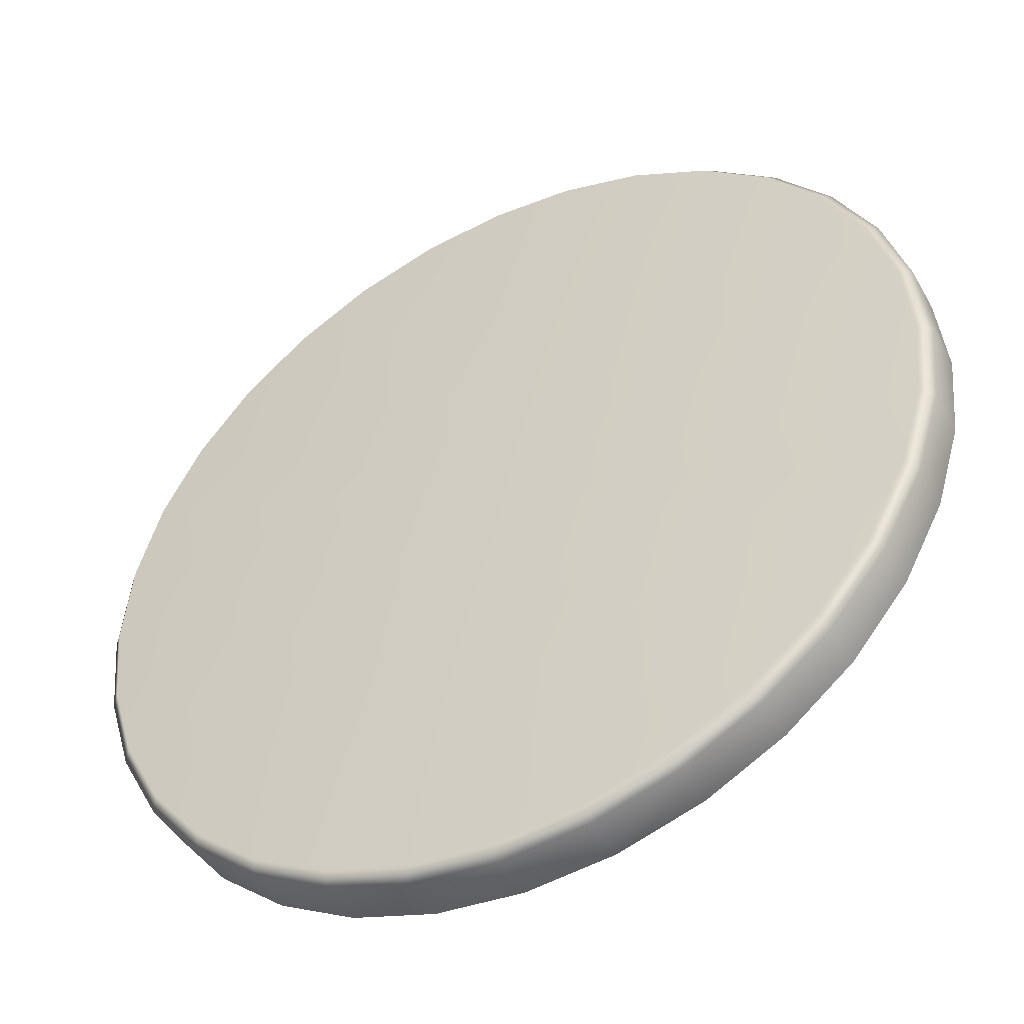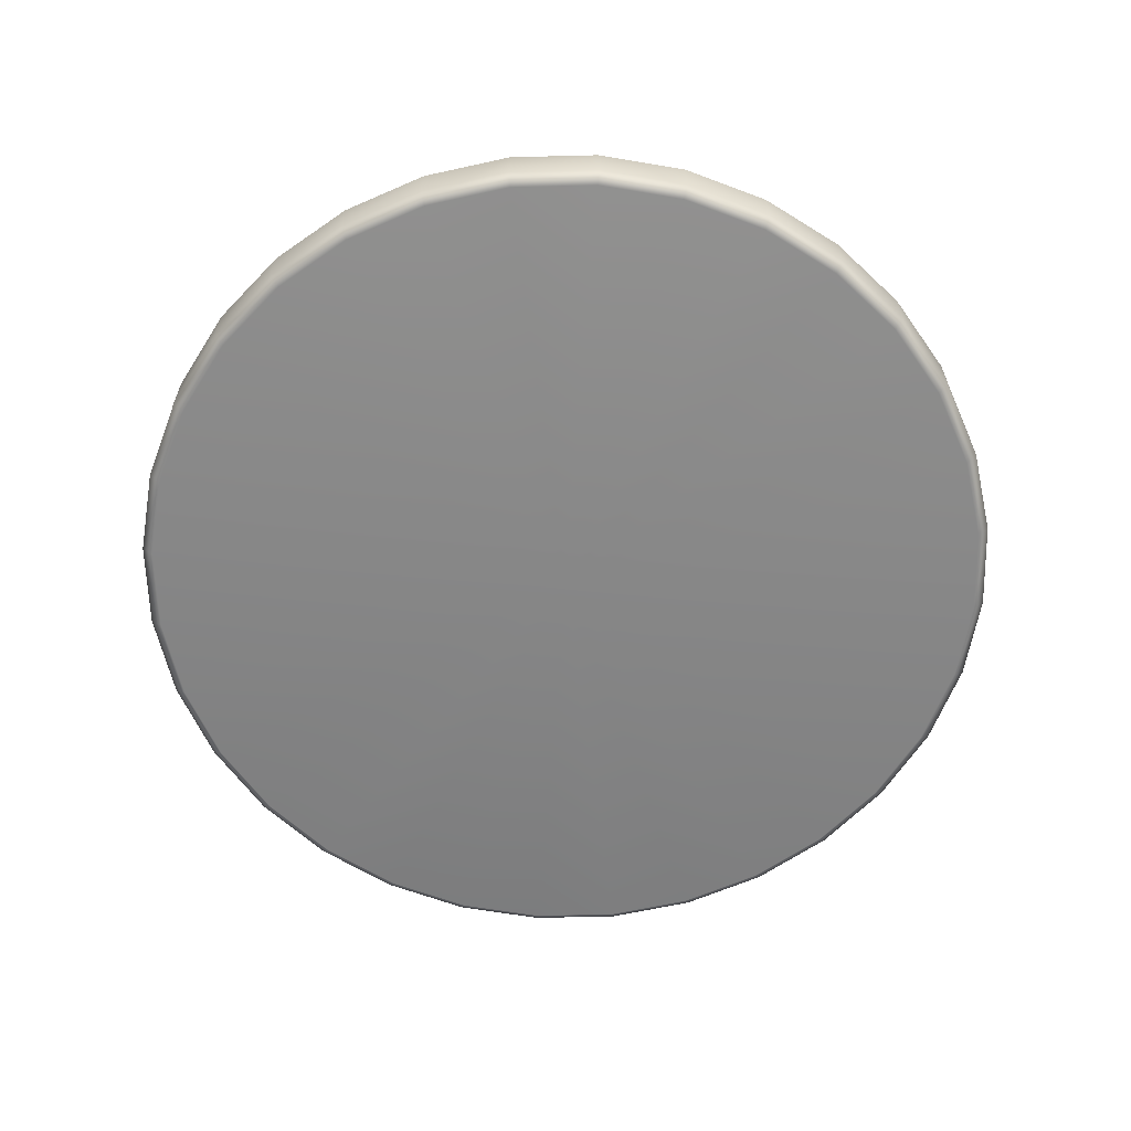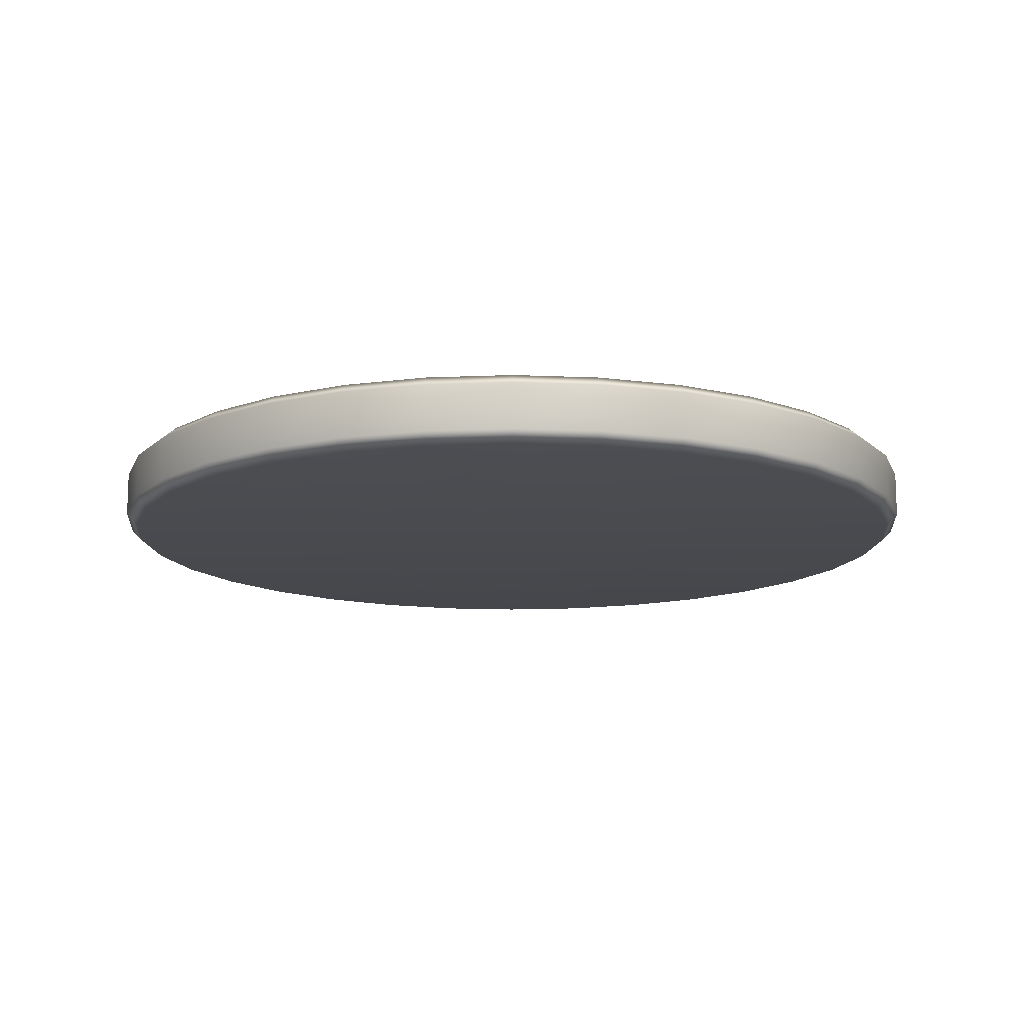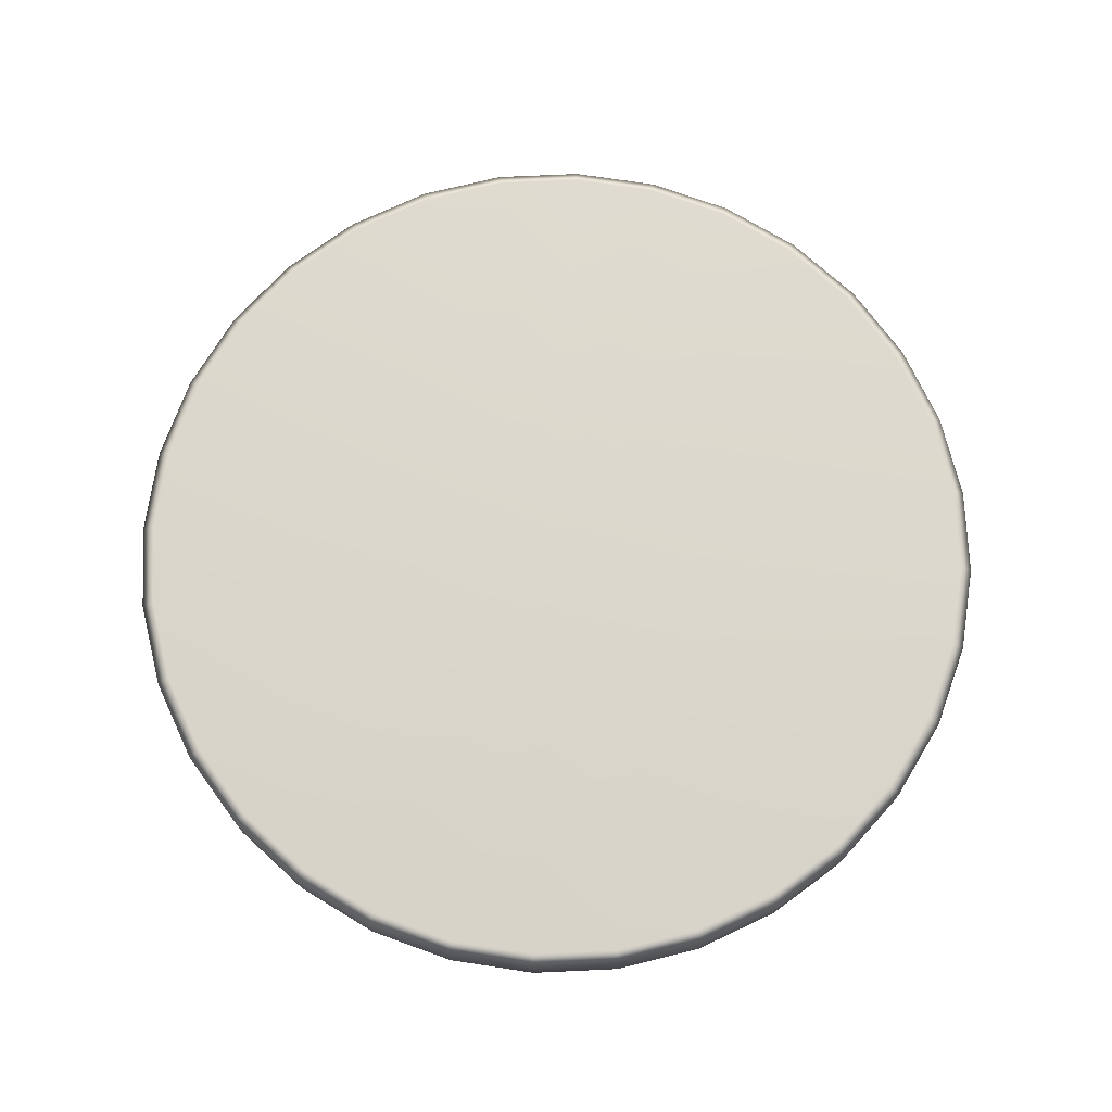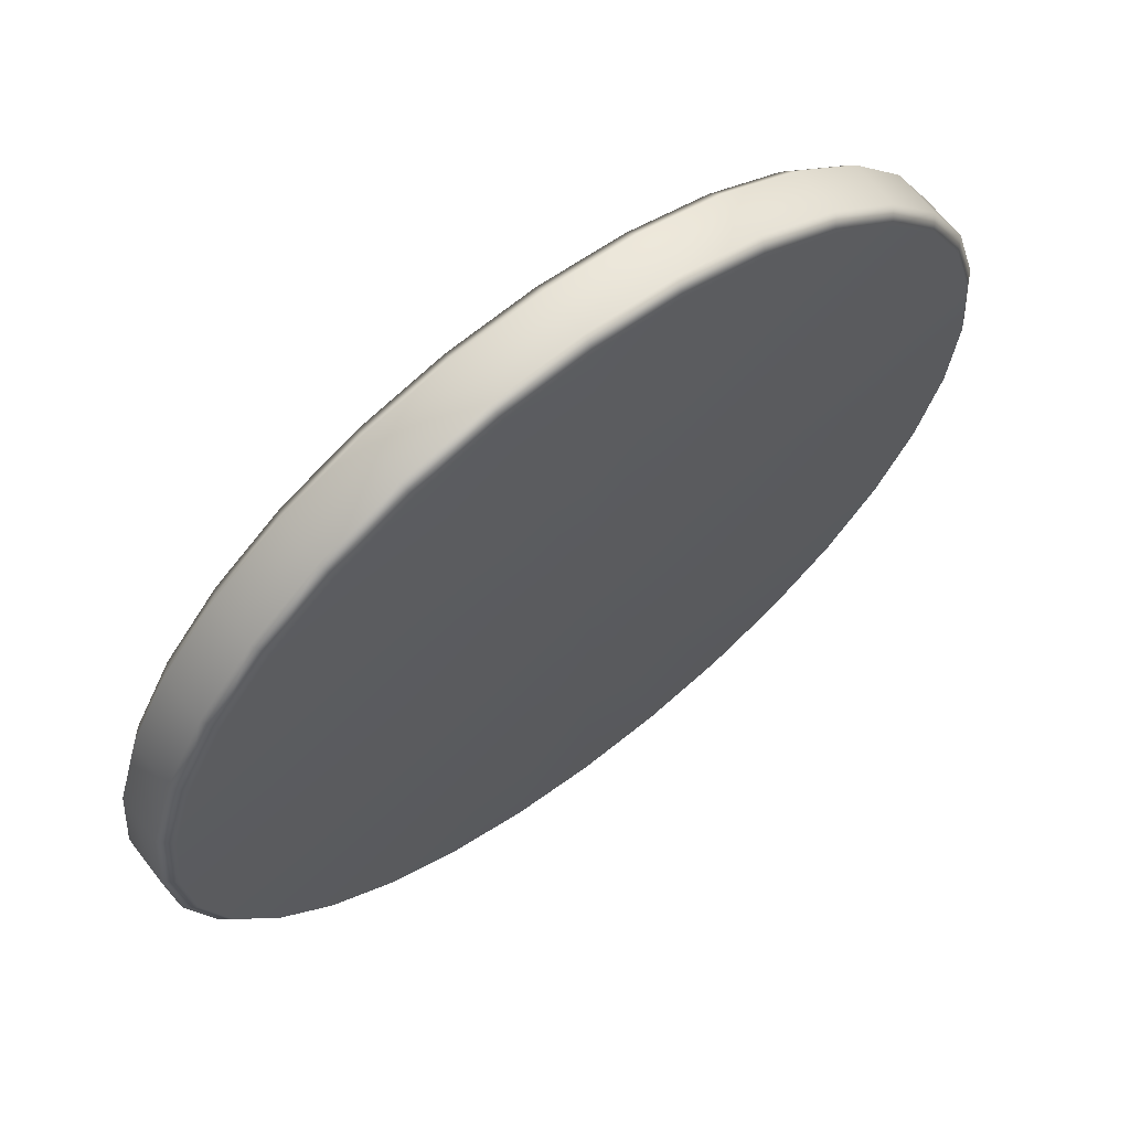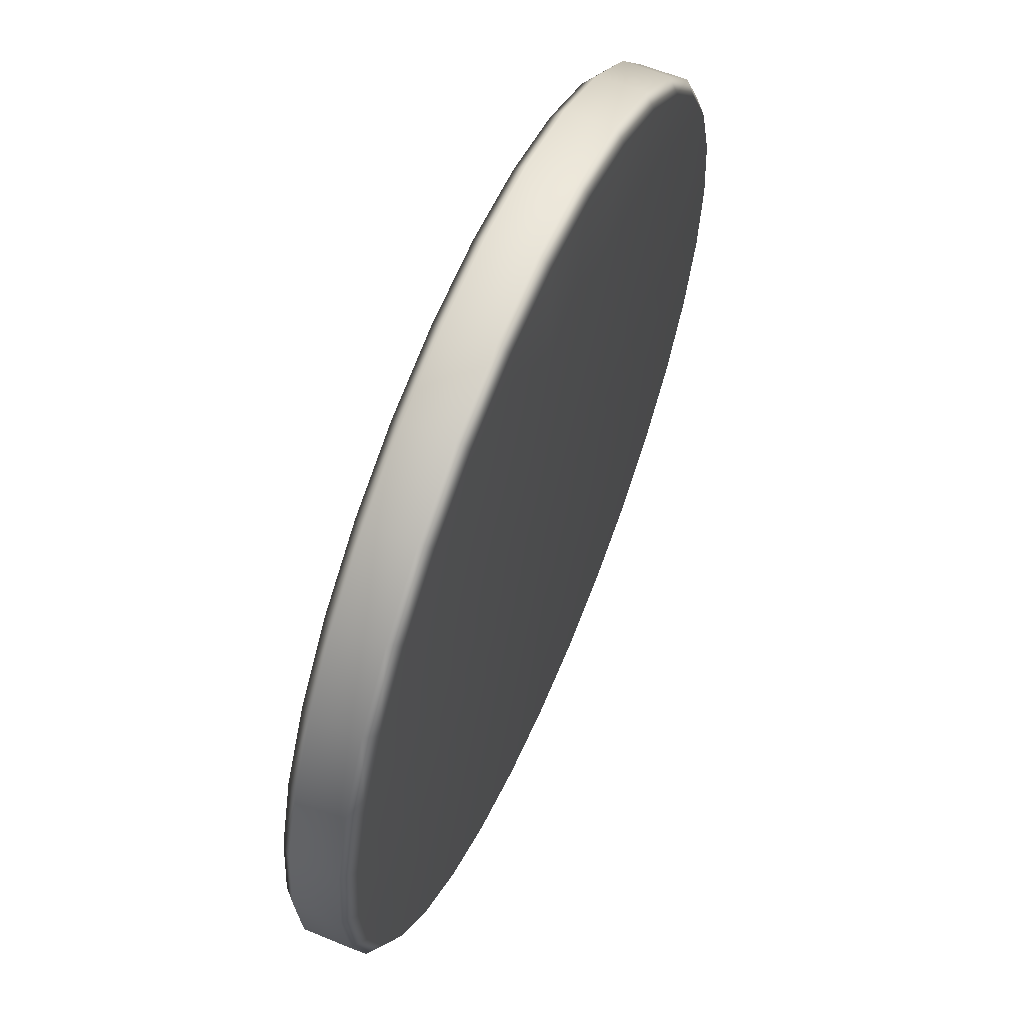
<metadata>
{"format":"obj","ext":"obj","renderer":"f3d","projection":"perspective","resolution":1024,"background":"white","views":[{"elev":-46.3,"azim":-152.0,"up":"+Y"},{"elev":-62.4,"azim":-60.4,"up":"+Z"},{"elev":-13.4,"azim":168.7,"up":"+Z"},{"elev":73.2,"azim":-87.0,"up":"+Z"},{"elev":65.3,"azim":-37.7,"up":"+Y"},{"elev":60.8,"azim":-67.0,"up":"+Y"}]}
</metadata>
<code>
g ENV_SY01_ArchDoorKit_MO_ENV_SY01_Facekit_Eye_MO
v 1.55e-06 -1.55e-06 0.2584
v 1.55e-06 0.05778 0.3082
v 0.3729 0.09447 0.3082
v 0.3842 0.03786 0.2584
v 0.7314 0.2033 0.3082
v 0.7536 0.1499 0.2584
v 1.062 0.3799 0.3082
v 1.094 0.3319 0.2584
v 1.352 0.6176 0.3082
v 1.392 0.5767 0.2584
v 1.589 0.9073 0.3082
v 1.637 0.8752 0.2584
v 1.766 1.238 0.3082
v 1.819 1.216 0.2584
v 1.875 1.596 0.3082
v 1.931 1.585 0.2584
v 1.969 1.969 0.2584
v 1.911 1.969 0.3082
v 1.875 2.342 0.3082
v 1.931 2.353 0.2584
v 1.766 2.701 0.3082
v 1.819 2.723 0.2584
v 1.589 3.031 0.3082
v 1.637 3.063 0.2584
v 1.352 3.321 0.3082
v 1.392 3.362 0.2584
v 1.062 3.558 0.3082
v 1.094 3.607 0.2584
v 0.7314 3.735 0.3082
v 0.7536 3.788 0.2584
v 0.3729 3.844 0.3082
v 0.3842 3.9 0.2584
v 1.55e-06 3.881 0.3082
v 1.55e-06 3.938 0.2584
v -0.3729 3.844 0.3082
v -0.3842 3.9 0.2584
v -0.7315 3.735 0.3082
v -0.7536 3.788 0.2584
v -1.062 3.558 0.3082
v -1.094 3.607 0.2584
v -1.352 3.321 0.3082
v -1.392 3.362 0.2584
v -1.589 3.031 0.3082
v -1.637 3.063 0.2584
v -1.766 2.701 0.3082
v -1.819 2.723 0.2584
v -1.875 2.342 0.3082
v -1.931 2.353 0.2584
v -1.911 1.969 0.3082
v -1.969 1.969 0.2584
v -1.875 1.596 0.3082
v -1.931 1.585 0.2584
v -1.766 1.238 0.3082
v -1.819 1.216 0.2584
v -1.589 0.9073 0.3082
v -1.637 0.8752 0.2584
v -1.352 0.6176 0.3082
v -1.392 0.5767 0.2584
v -1.062 0.3799 0.3082
v -1.094 0.3319 0.2584
v -0.7315 0.2033 0.3082
v -0.7536 0.1499 0.2584
v -0.3729 0.09447 0.3082
v -0.3842 0.03786 0.2584
v 1.55e-06 0.05778 0.3082
v 1.55e-06 -1.55e-06 0.2584
v 0.374 0.08879 -1.55e-06
v 1.55e-06 0.05192 -1.55e-06
v 1.55e-06 -1.55e-06 0.05165
v 0.3842 0.03786 0.05165
v 0.7337 0.1979 -1.55e-06
v 0.7536 0.1499 0.05165
v 1.065 0.3751 -1.55e-06
v 1.094 0.3319 0.05165
v 1.356 0.6135 -1.55e-06
v 1.392 0.5767 0.05165
v 1.594 0.904 -1.55e-06
v 1.637 0.8752 0.05165
v 1.771 1.236 -1.55e-06
v 1.819 1.216 0.05165
v 1.88 1.595 -1.55e-06
v 1.931 1.585 0.05165
v 1.917 1.969 -1.55e-06
v 1.969 1.969 0.05165
v 1.88 2.343 -1.55e-06
v 1.931 2.353 0.05165
v 1.771 2.703 -1.55e-06
v 1.819 2.723 0.05165
v 1.594 3.034 -1.55e-06
v 1.637 3.063 0.05165
v 1.356 3.325 -1.55e-06
v 1.392 3.362 0.05165
v 1.065 3.563 -1.55e-06
v 1.094 3.607 0.05165
v 0.7337 3.74 -1.55e-06
v 0.7536 3.788 0.05165
v 0.374 3.85 -1.55e-06
v 0.3842 3.9 0.05165
v 1.55e-06 3.886 -1.55e-06
v 1.55e-06 3.938 0.05165
v -0.374 3.85 -1.55e-06
v -0.3842 3.9 0.05165
v -0.7337 3.74 -1.55e-06
v -0.7536 3.788 0.05165
v -1.065 3.563 -1.55e-06
v -1.094 3.607 0.05165
v -1.356 3.325 -1.55e-06
v -1.392 3.362 0.05165
v -1.594 3.034 -1.55e-06
v -1.637 3.063 0.05165
v -1.771 2.703 -1.55e-06
v -1.819 2.723 0.05165
v -1.88 2.343 -1.55e-06
v -1.931 2.353 0.05165
v -1.917 1.969 -1.55e-06
v -1.969 1.969 0.05165
v -1.88 1.595 -1.55e-06
v -1.931 1.585 0.05165
v -1.771 1.236 -1.55e-06
v -1.819 1.216 0.05165
v -1.594 0.904 -1.55e-06
v -1.637 0.8752 0.05165
v -1.356 0.6135 -1.55e-06
v -1.392 0.5767 0.05165
v -1.065 0.3751 -1.55e-06
v -1.094 0.3319 0.05165
v -0.7337 0.1979 -1.55e-06
v -0.7536 0.1499 0.05165
v -0.374 0.08879 -1.55e-06
v -0.3842 0.03786 0.05165
v 1.55e-06 0.05192 -1.55e-06
v 1.55e-06 -1.55e-06 0.05165
v 0.3842 0.03786 0.2584
v 1.55e-06 -1.55e-06 0.05165
v 1.55e-06 -1.55e-06 0.2584
v 0.3842 0.03786 0.05165
v 0.7536 0.1499 0.2584
v 0.7536 0.1499 0.05165
v 1.094 0.3319 0.2584
v 1.094 0.3319 0.05165
v 1.392 0.5767 0.2584
v 1.392 0.5767 0.05165
v 1.637 0.8752 0.2584
v 1.637 0.8752 0.05165
v 1.819 1.216 0.2584
v 1.819 1.216 0.05165
v 1.931 1.585 0.2584
v 1.931 1.585 0.05165
v 1.969 1.969 0.2584
v 1.969 1.969 0.05165
v 1.931 2.353 0.2584
v 1.931 2.353 0.05165
v 1.819 2.723 0.2584
v 1.819 2.723 0.05165
v 1.637 3.063 0.2584
v 1.637 3.063 0.05165
v 1.392 3.362 0.2584
v 1.392 3.362 0.05165
v 1.094 3.607 0.2584
v 1.094 3.607 0.05165
v 0.7536 3.788 0.2584
v 0.7536 3.788 0.05165
v 0.3842 3.9 0.2584
v 0.3842 3.9 0.05165
v 1.55e-06 3.938 0.2584
v 1.55e-06 3.938 0.05165
v -0.3842 3.9 0.2584
v -0.3842 3.9 0.05165
v -0.7536 3.788 0.2584
v -0.7536 3.788 0.05165
v -1.094 3.607 0.2584
v -1.094 3.607 0.05165
v -1.392 3.362 0.2584
v -1.392 3.362 0.05165
v -1.637 3.063 0.2584
v -1.637 3.063 0.05165
v -1.819 2.723 0.2584
v -1.819 2.723 0.05165
v -1.931 2.353 0.2584
v -1.931 2.353 0.05165
v -1.969 1.969 0.2584
v -1.969 1.969 0.05165
v -1.931 1.585 0.2584
v -1.931 1.585 0.05165
v -1.819 1.216 0.2584
v -1.819 1.216 0.05165
v -1.637 0.8752 0.2584
v -1.637 0.8752 0.05165
v -1.392 0.5767 0.2584
v -1.392 0.5767 0.05165
v -1.094 0.3319 0.2584
v -1.094 0.3319 0.05165
v -0.7536 0.1499 0.2584
v -0.7536 0.1499 0.05165
v -0.3842 0.03786 0.2584
v -0.3842 0.03786 0.05165
v 1.55e-06 -1.55e-06 0.2584
v 1.55e-06 -1.55e-06 0.05165
v -0.3842 0.03786 0.05165
v -0.3842 0.03786 0.2584
v 1.88 2.343 -1.55e-06
v 1.55e-06 1.969 -1.55e-06
v 1.917 1.969 -1.55e-06
v 1.771 2.703 -1.55e-06
v 1.88 1.595 -1.55e-06
v 1.594 3.034 -1.55e-06
v 1.771 1.236 -1.55e-06
v 1.356 3.325 -1.55e-06
v 1.594 0.904 -1.55e-06
v 1.065 3.563 -1.55e-06
v 1.356 0.6135 -1.55e-06
v 0.7337 3.74 -1.55e-06
v 1.065 0.3751 -1.55e-06
v 0.374 3.85 -1.55e-06
v 0.7337 0.1979 -1.55e-06
v 1.55e-06 3.886 -1.55e-06
v 0.374 0.08879 -1.55e-06
v -0.374 3.85 -1.55e-06
v 1.55e-06 0.05192 -1.55e-06
v -0.7337 3.74 -1.55e-06
v -0.374 0.08879 -1.55e-06
v -1.065 3.563 -1.55e-06
v -0.7337 0.1979 -1.55e-06
v -1.356 3.325 -1.55e-06
v -1.065 0.3751 -1.55e-06
v -1.594 3.034 -1.55e-06
v -1.356 0.6135 -1.55e-06
v -1.771 2.703 -1.55e-06
v -1.594 0.904 -1.55e-06
v -1.88 2.343 -1.55e-06
v -1.771 1.236 -1.55e-06
v -1.917 1.969 -1.55e-06
v -1.88 1.595 -1.55e-06
v 1.911 1.969 0.3082
v 1.55e-06 1.969 0.3082
v 1.875 2.342 0.3082
v 1.875 1.596 0.3082
v 1.766 2.701 0.3082
v 1.766 1.238 0.3082
v 1.589 3.031 0.3082
v 1.589 0.9073 0.3082
v 1.352 3.321 0.3082
v 1.352 0.6176 0.3082
v 1.062 3.558 0.3082
v 1.062 0.3799 0.3082
v 0.7314 3.735 0.3082
v 0.7314 0.2033 0.3082
v 0.3729 3.844 0.3082
v 0.3729 0.09447 0.3082
v 1.55e-06 3.881 0.3082
v 1.55e-06 0.05778 0.3082
v -0.3729 3.844 0.3082
v -0.3729 0.09447 0.3082
v -0.7315 3.735 0.3082
v -0.7315 0.2033 0.3082
v -1.062 3.558 0.3082
v -1.062 0.3799 0.3082
v -1.352 3.321 0.3082
v -1.352 0.6176 0.3082
v -1.589 3.031 0.3082
v -1.589 0.9073 0.3082
v -1.766 2.701 0.3082
v -1.766 1.238 0.3082
v -1.875 2.342 0.3082
v -1.875 1.596 0.3082
v -1.911 1.969 0.3082
g ENV_SY01_ArchDoorKit_MO_ENV_SY01_Facekit_Eye_MO_0
f 3 2 1
f 4 3 1
f 5 3 4
f 6 5 4
f 7 5 6
f 8 7 6
f 9 7 8
f 10 9 8
f 11 9 10
f 12 11 10
f 13 11 12
f 14 13 12
f 15 13 14
f 16 15 14
f 15 16 17
f 18 15 17
f 19 18 17
f 20 19 17
f 21 19 20
f 22 21 20
f 23 21 22
f 24 23 22
f 25 23 24
f 26 25 24
f 27 25 26
f 28 27 26
f 29 27 28
f 30 29 28
f 31 29 30
f 32 31 30
f 33 31 32
f 34 33 32
f 35 33 34
f 36 35 34
f 37 35 36
f 38 37 36
f 39 37 38
f 40 39 38
f 41 39 40
f 42 41 40
f 43 41 42
f 44 43 42
f 45 43 44
f 46 45 44
f 47 45 46
f 48 47 46
f 49 47 48
f 50 49 48
f 51 49 50
f 52 51 50
f 53 51 52
f 54 53 52
f 55 53 54
f 56 55 54
f 57 55 56
f 58 57 56
f 59 57 58
f 60 59 58
f 61 59 60
f 62 61 60
f 63 61 62
f 64 63 62
f 65 63 64
f 66 65 64
f 69 68 67
f 70 69 67
f 70 67 71
f 72 70 71
f 72 71 73
f 74 72 73
f 74 73 75
f 76 74 75
f 76 75 77
f 78 76 77
f 78 77 79
f 80 78 79
f 79 81 80
f 81 82 80
f 81 83 82
f 83 84 82
f 84 83 85
f 86 84 85
f 86 85 87
f 88 86 87
f 88 87 89
f 90 88 89
f 90 89 91
f 92 90 91
f 92 91 93
f 94 92 93
f 94 93 95
f 96 94 95
f 96 95 97
f 98 96 97
f 98 97 99
f 100 98 99
f 100 99 101
f 102 100 101
f 102 101 103
f 104 102 103
f 104 103 105
f 106 104 105
f 106 105 107
f 108 106 107
f 108 107 109
f 110 108 109
f 110 109 111
f 112 110 111
f 112 111 113
f 114 112 113
f 114 113 115
f 116 114 115
f 116 115 117
f 118 116 117
f 118 117 119
f 120 118 119
f 120 119 121
f 122 120 121
f 122 121 123
f 124 122 123
f 124 123 125
f 126 124 125
f 126 125 127
f 128 126 127
f 128 127 129
f 130 128 129
f 130 129 131
f 132 130 131
f 135 134 133
f 134 136 133
f 133 136 137
f 136 138 137
f 137 138 139
f 138 140 139
f 139 140 141
f 140 142 141
f 141 142 143
f 142 144 143
f 143 144 145
f 144 146 145
f 145 146 147
f 146 148 147
f 147 148 149
f 148 150 149
f 149 150 151
f 150 152 151
f 151 152 153
f 152 154 153
f 153 154 155
f 154 156 155
f 155 156 157
f 156 158 157
f 157 158 159
f 158 160 159
f 159 160 161
f 160 162 161
f 161 162 163
f 162 164 163
f 163 164 165
f 164 166 165
f 165 166 167
f 166 168 167
f 167 168 169
f 168 170 169
f 169 170 171
f 170 172 171
f 171 172 173
f 172 174 173
f 173 174 175
f 174 176 175
f 175 176 177
f 176 178 177
f 177 178 179
f 178 180 179
f 179 180 181
f 180 182 181
f 181 182 183
f 182 184 183
f 183 184 185
f 184 186 185
f 185 186 187
f 186 188 187
f 187 188 189
f 188 190 189
f 189 190 191
f 190 192 191
f 191 192 193
f 192 194 193
f 193 194 195
f 194 196 195
f 199 198 197
f 200 199 197
f 203 202 201
f 201 202 204
f 205 202 203
f 204 202 206
f 207 202 205
f 206 202 208
f 209 202 207
f 208 202 210
f 211 202 209
f 210 202 212
f 213 202 211
f 212 202 214
f 215 202 213
f 214 202 216
f 217 202 215
f 216 202 218
f 219 202 217
f 218 202 220
f 221 202 219
f 220 202 222
f 223 202 221
f 222 202 224
f 225 202 223
f 224 202 226
f 227 202 225
f 226 202 228
f 229 202 227
f 228 202 230
f 231 202 229
f 230 202 232
f 233 202 231
f 232 202 233
f 236 235 234
f 234 235 237
f 238 235 236
f 237 235 239
f 240 235 238
f 239 235 241
f 242 235 240
f 241 235 243
f 244 235 242
f 243 235 245
f 246 235 244
f 245 235 247
f 248 235 246
f 247 235 249
f 250 235 248
f 249 235 251
f 252 235 250
f 251 235 253
f 254 235 252
f 253 235 255
f 256 235 254
f 255 235 257
f 258 235 256
f 257 235 259
f 260 235 258
f 259 235 261
f 262 235 260
f 261 235 263
f 264 235 262
f 263 235 265
f 266 235 264
f 265 235 266

</code>
